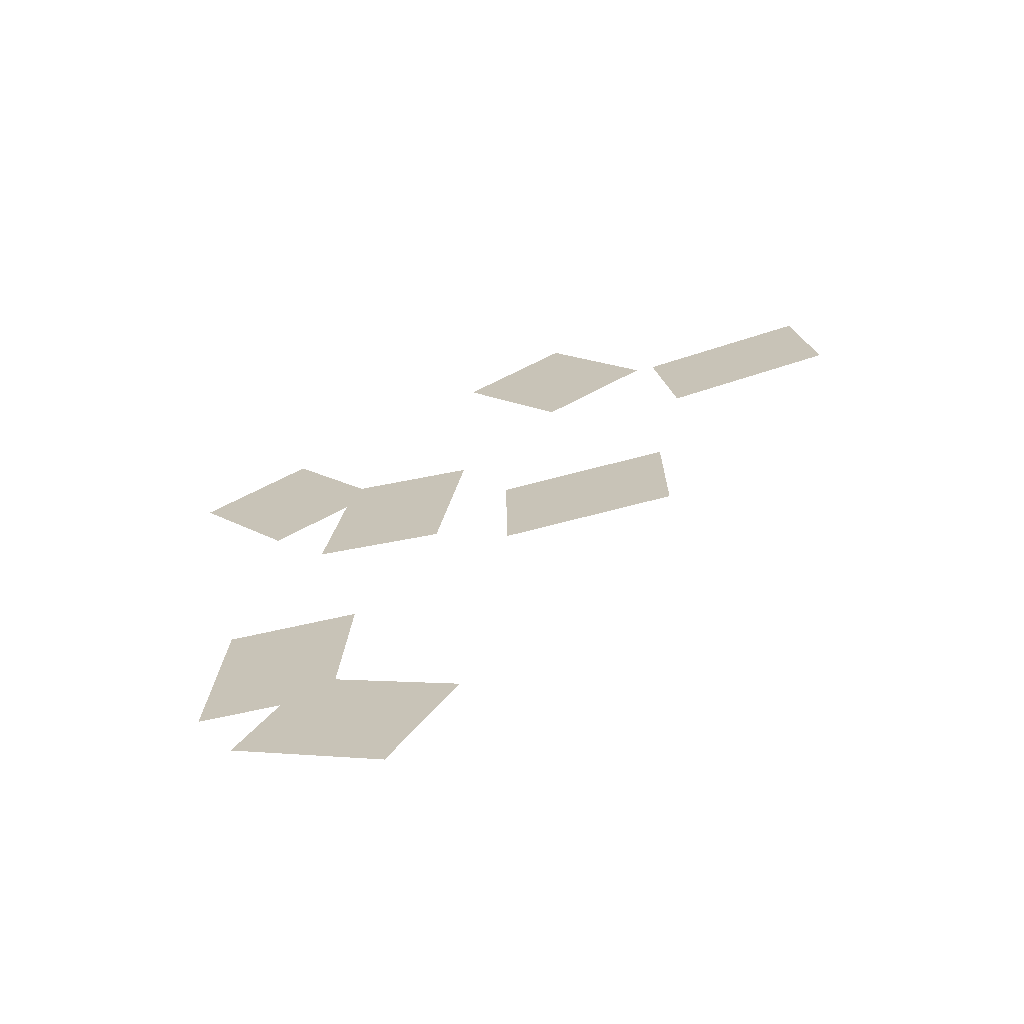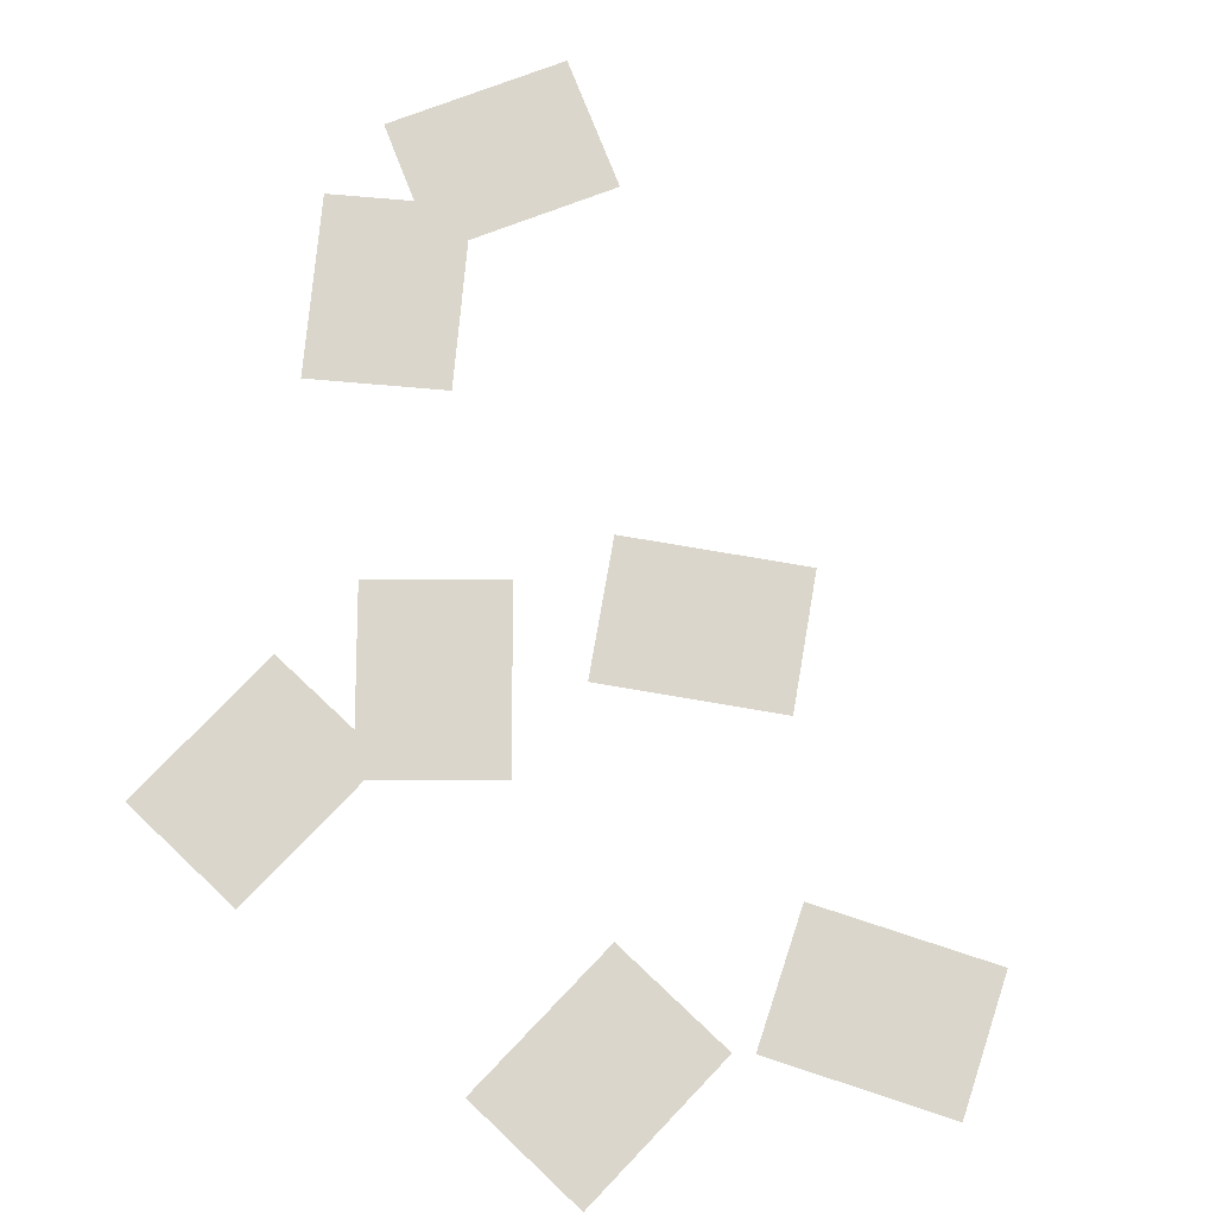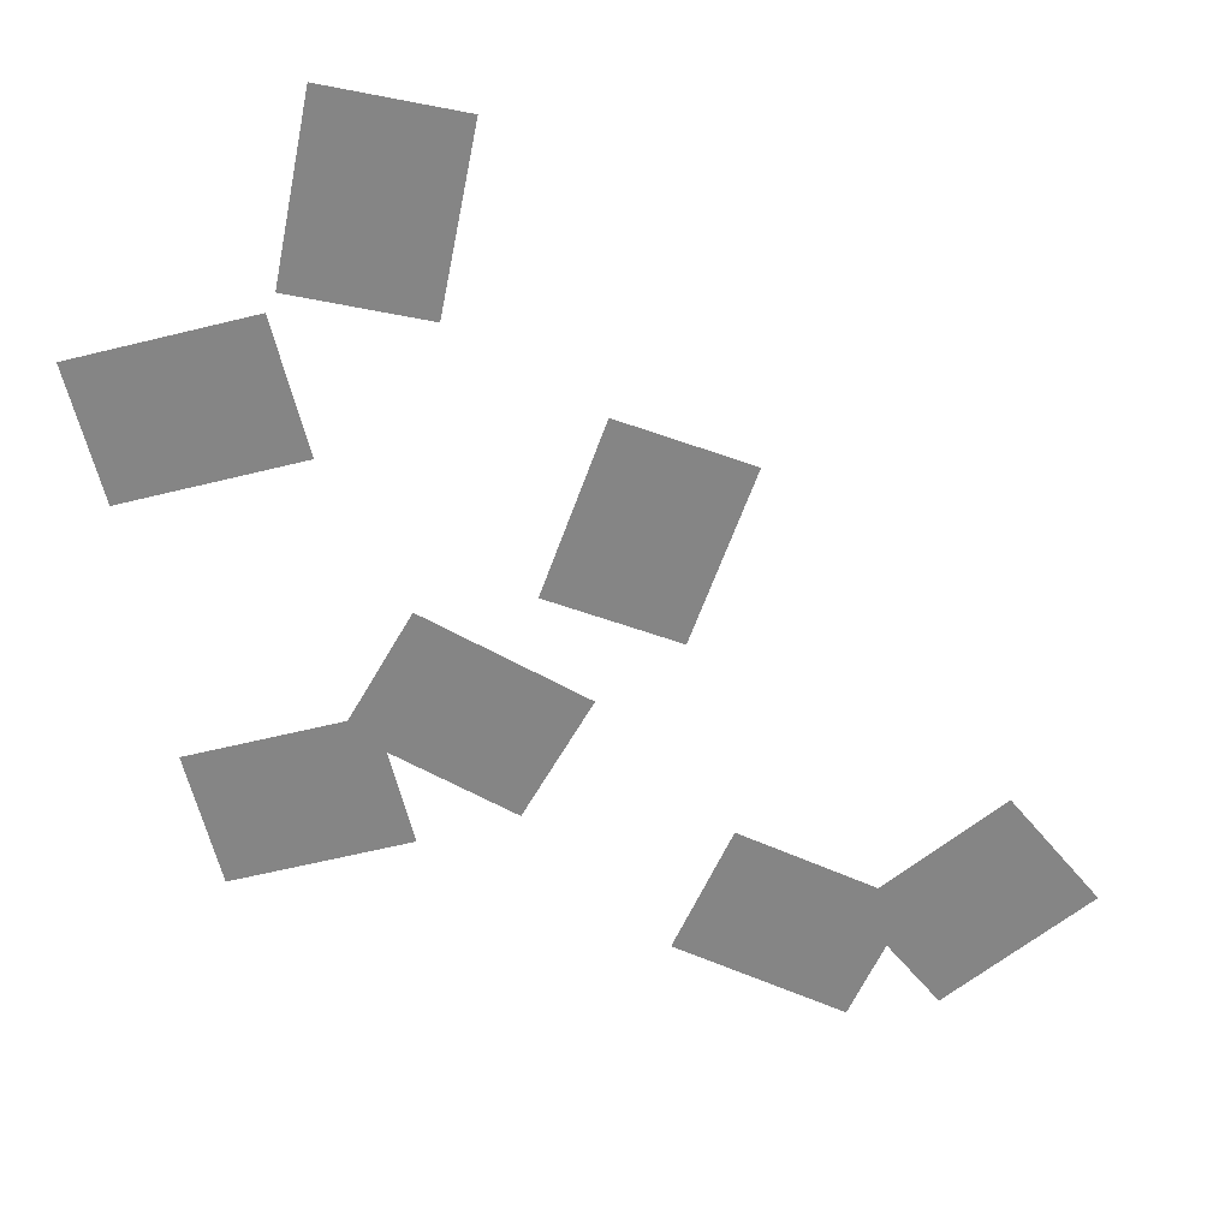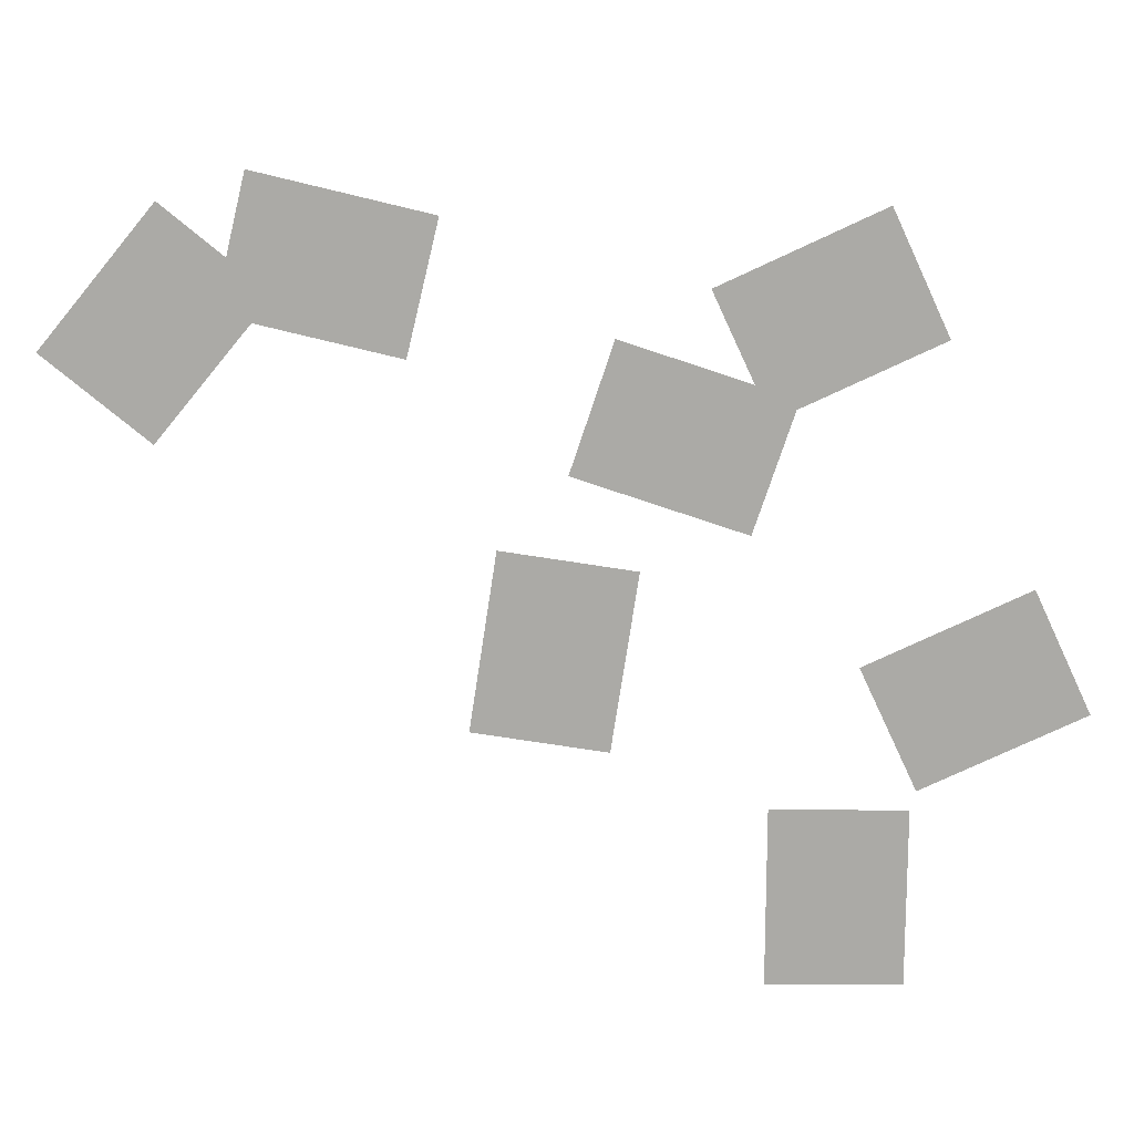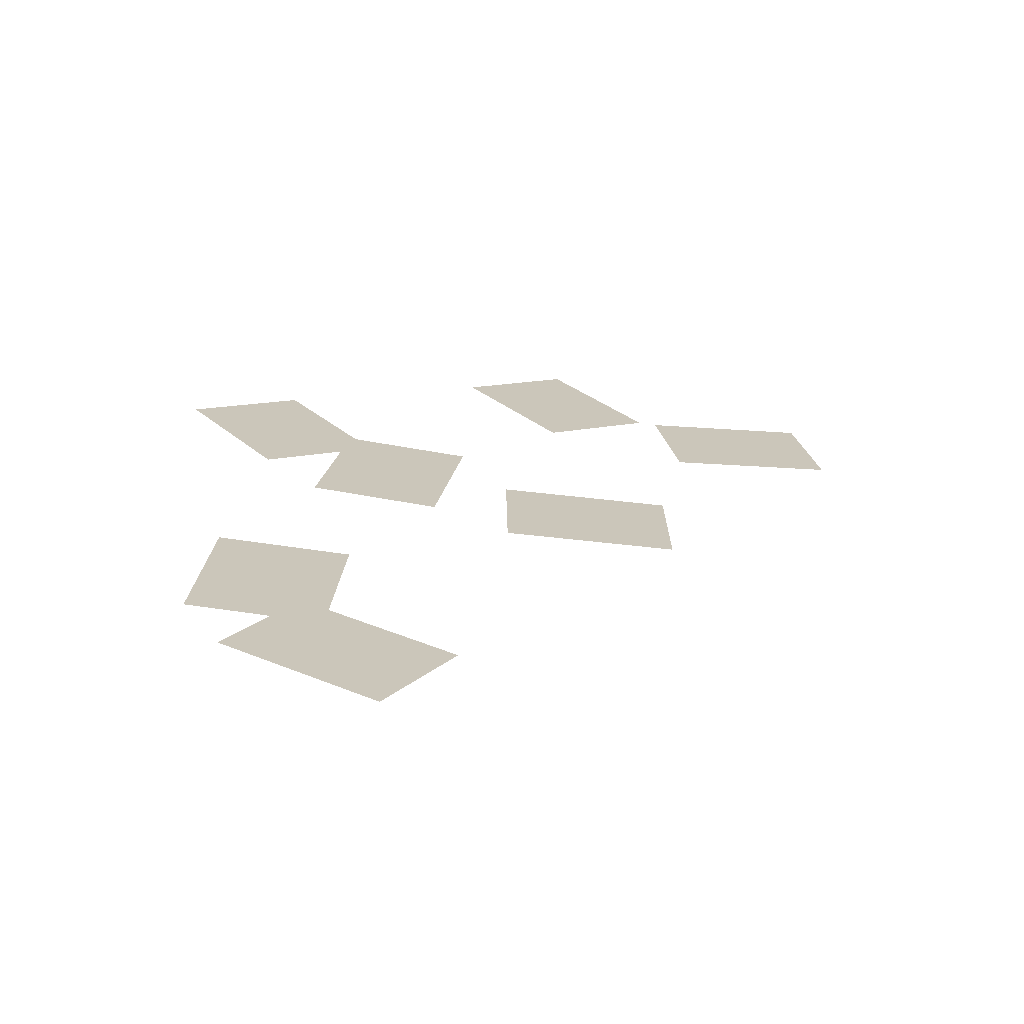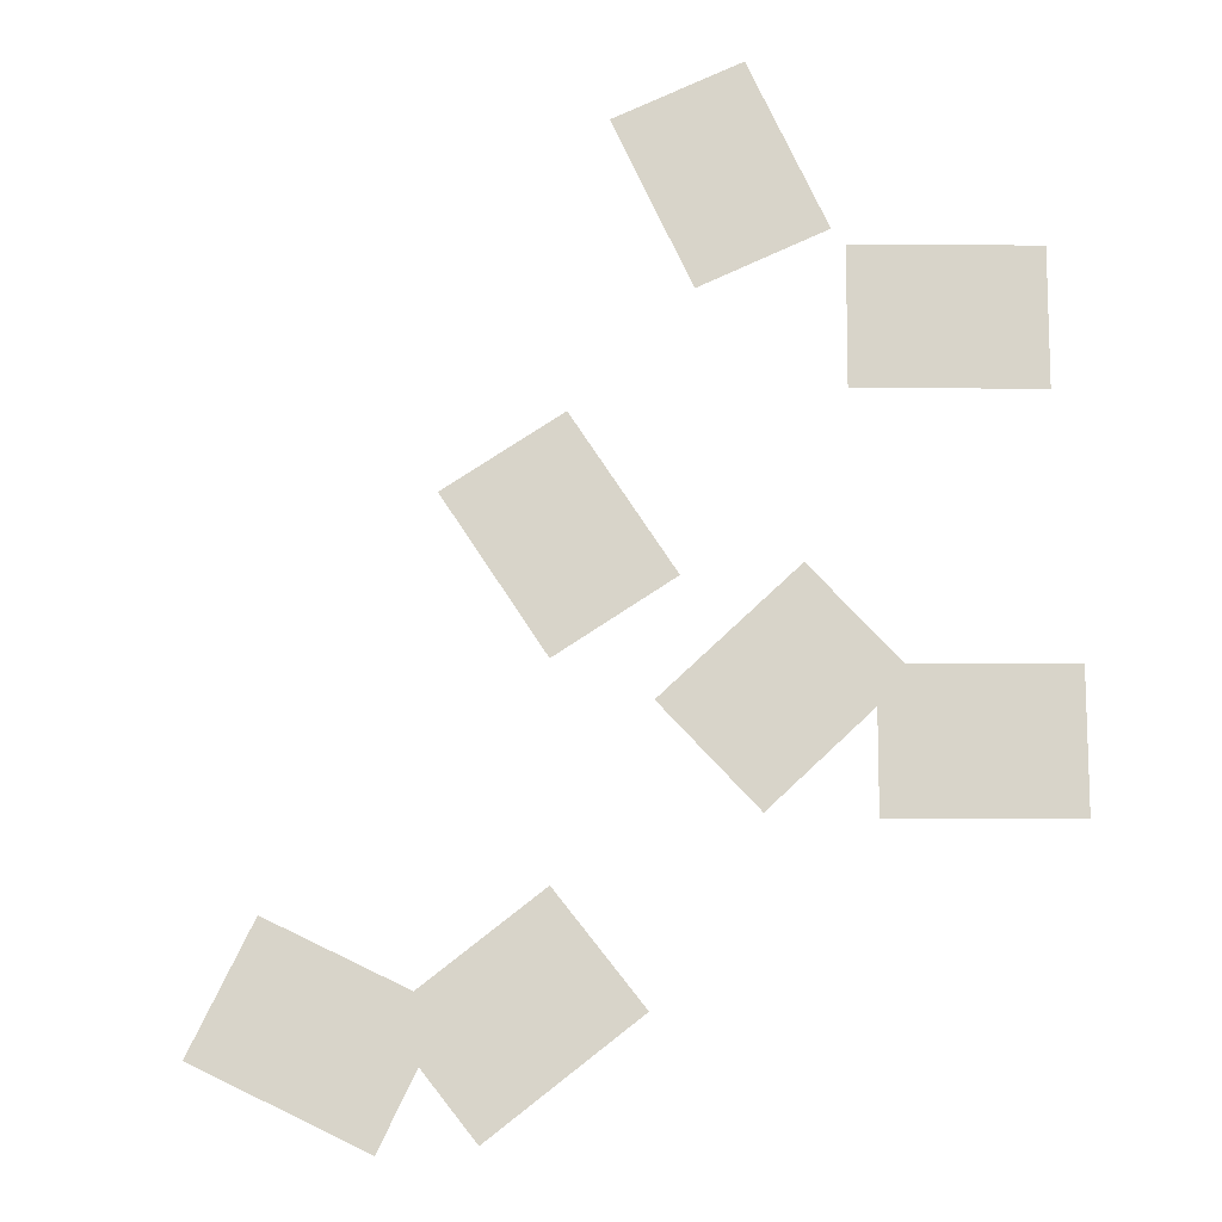
<metadata>
{"format":"obj","ext":"obj","renderer":"f3d","projection":"perspective","resolution":1024,"background":"white","views":[{"elev":-67.7,"azim":14.6,"up":"+Z"},{"elev":74.0,"azim":8.9,"up":"+Y"},{"elev":-61.8,"azim":69.4,"up":"+Y"},{"elev":-75.8,"azim":-99.6,"up":"+Y"},{"elev":-69.3,"azim":-6.6,"up":"+Z"},{"elev":75.7,"azim":-124.3,"up":"+Y"}]}
</metadata>
<code>
o Plane
v -0.3998 0 0.3296
v 0.3062 0 0.2192
v -0.5462 0 -0.6068
v 0.1599 0 -0.7171
f 1 2 4 3
o Plane.001
v 0.5878 0 -1.003
v 0.5768 0 -0.2883
v 1.535 0 -0.9881
v 1.524 0 -0.2736
f 5 6 8 7
o Plane.002
v -0.3409 0 -2.531
v -1.054 0 -2.482
v -0.2768 0 -1.585
v -0.9898 0 -1.537
f 9 10 12 11
o Plane.003
v -1.397 0.009786 0.5881
v -0.8086 0.009786 0.9931
v -0.8603 0.009786 -0.1927
v -0.2715 0.009786 0.2123
f 13 14 16 15
o Plane.004
v 0.3409 0 1.654
v 0.9288 0 2.06
v 0.8799 0 0.8742
v 1.468 0 1.281
f 17 18 20 19
o Plane.005
v 1.689 0 0.5636
v 1.572 0 1.269
v 2.624 0 0.7184
v 2.507 0 1.423
f 21 22 24 23
o Plane.006
v -0.8335 0.0061 -2.882
v -0.477 0.0061 -2.263
v -0.01204 0.0061 -3.355
v 0.3444 0.0061 -2.735
f 25 26 28 27

</code>
